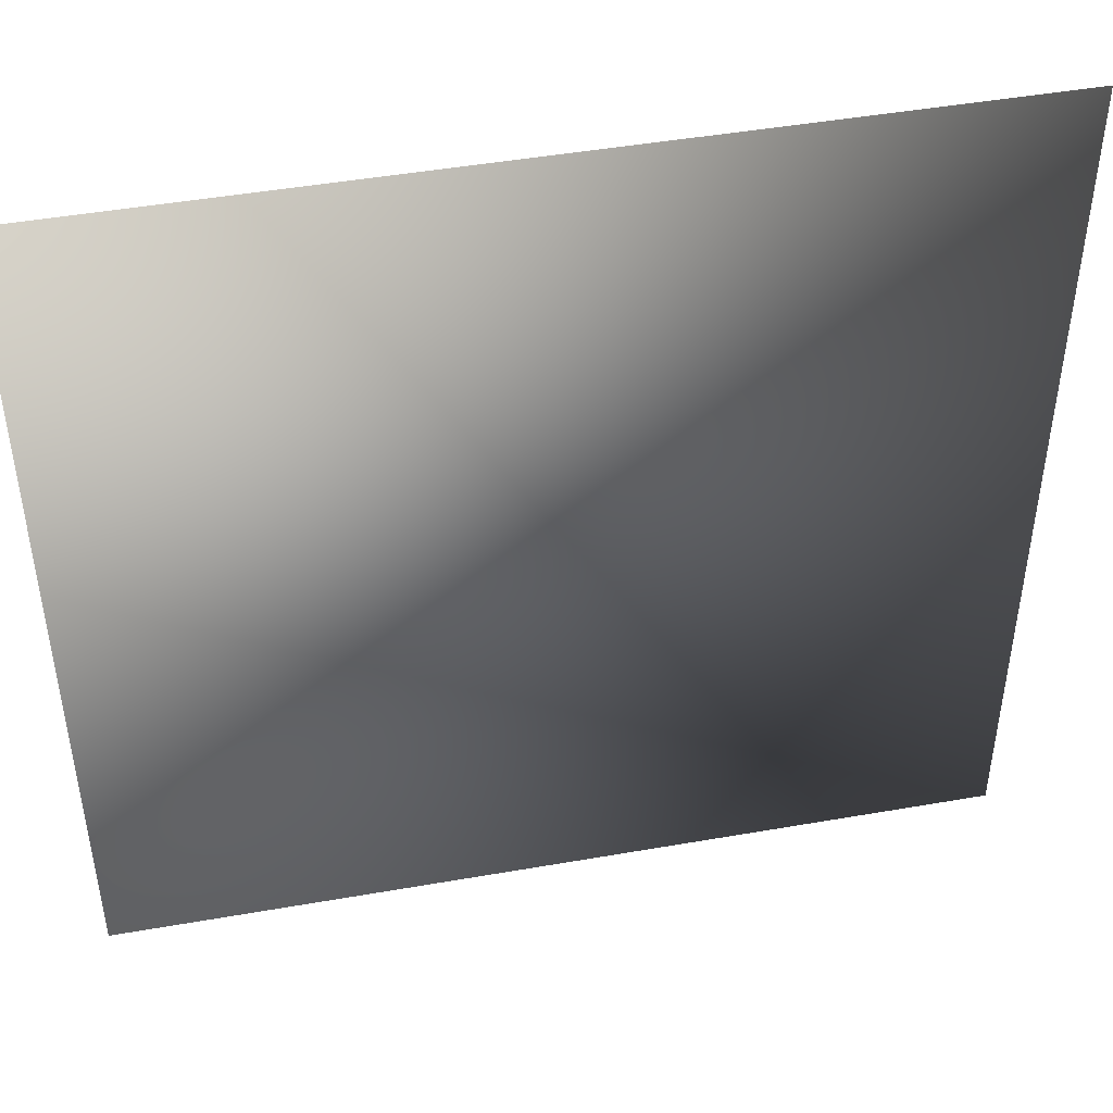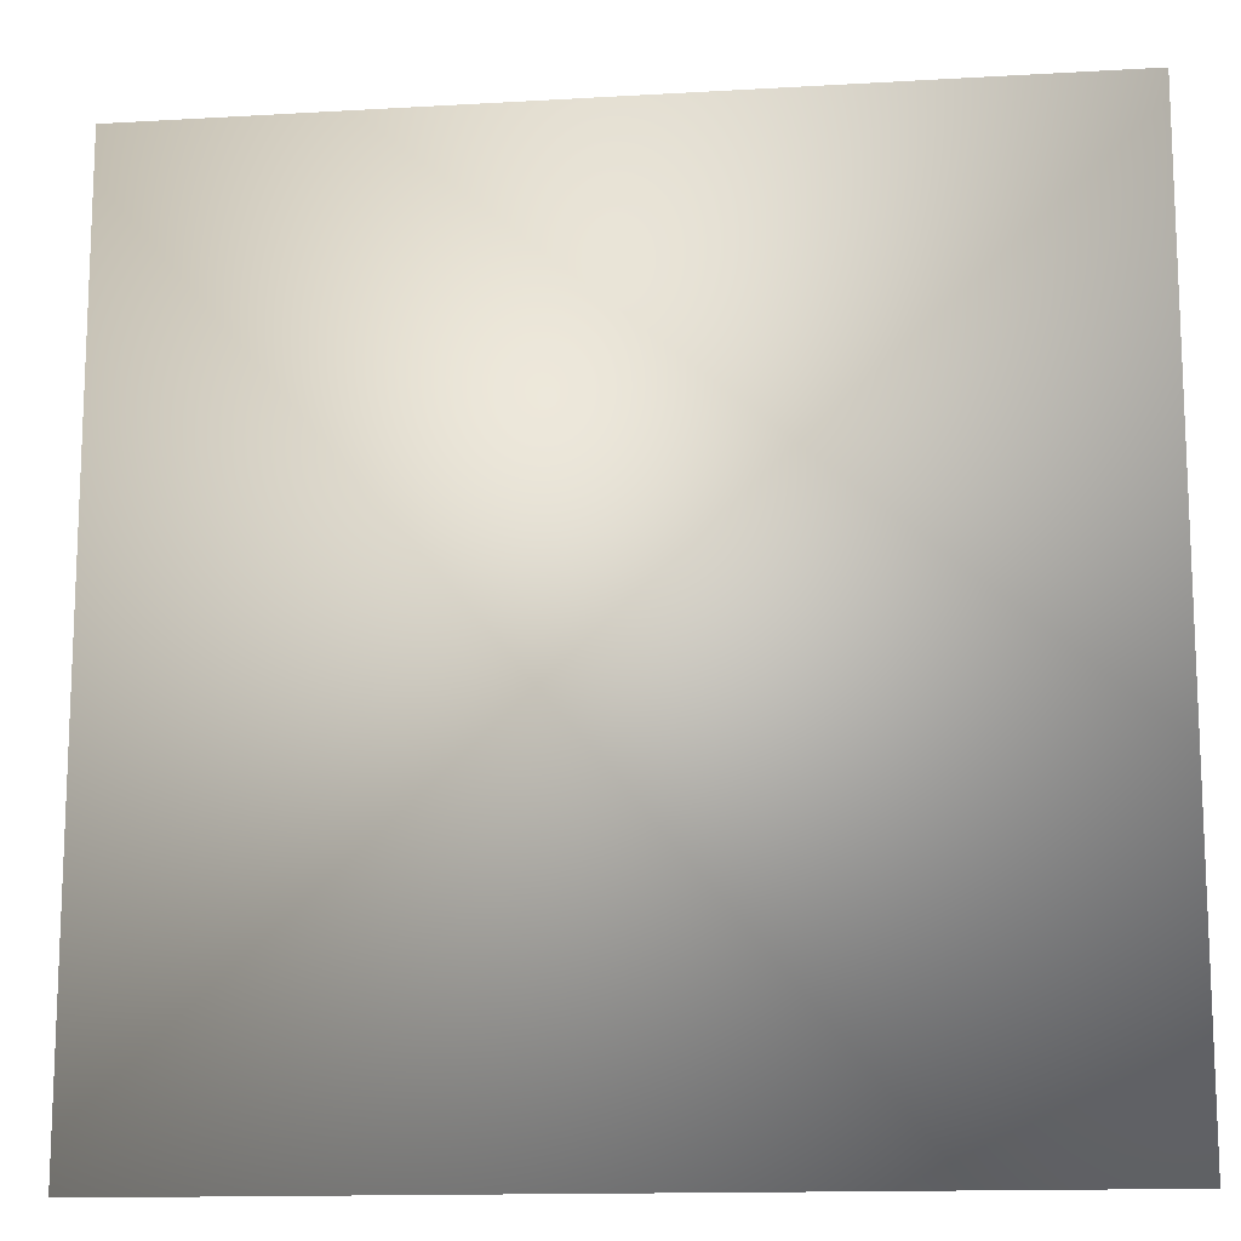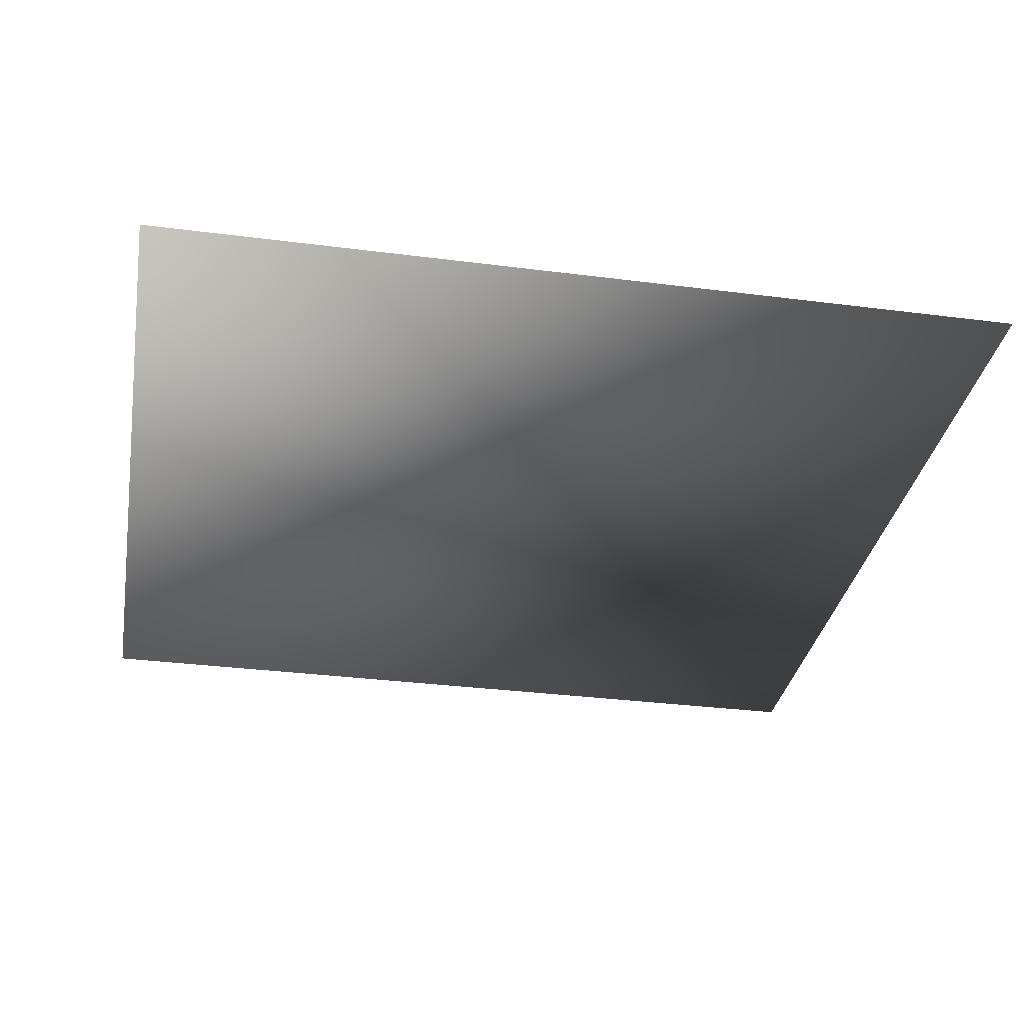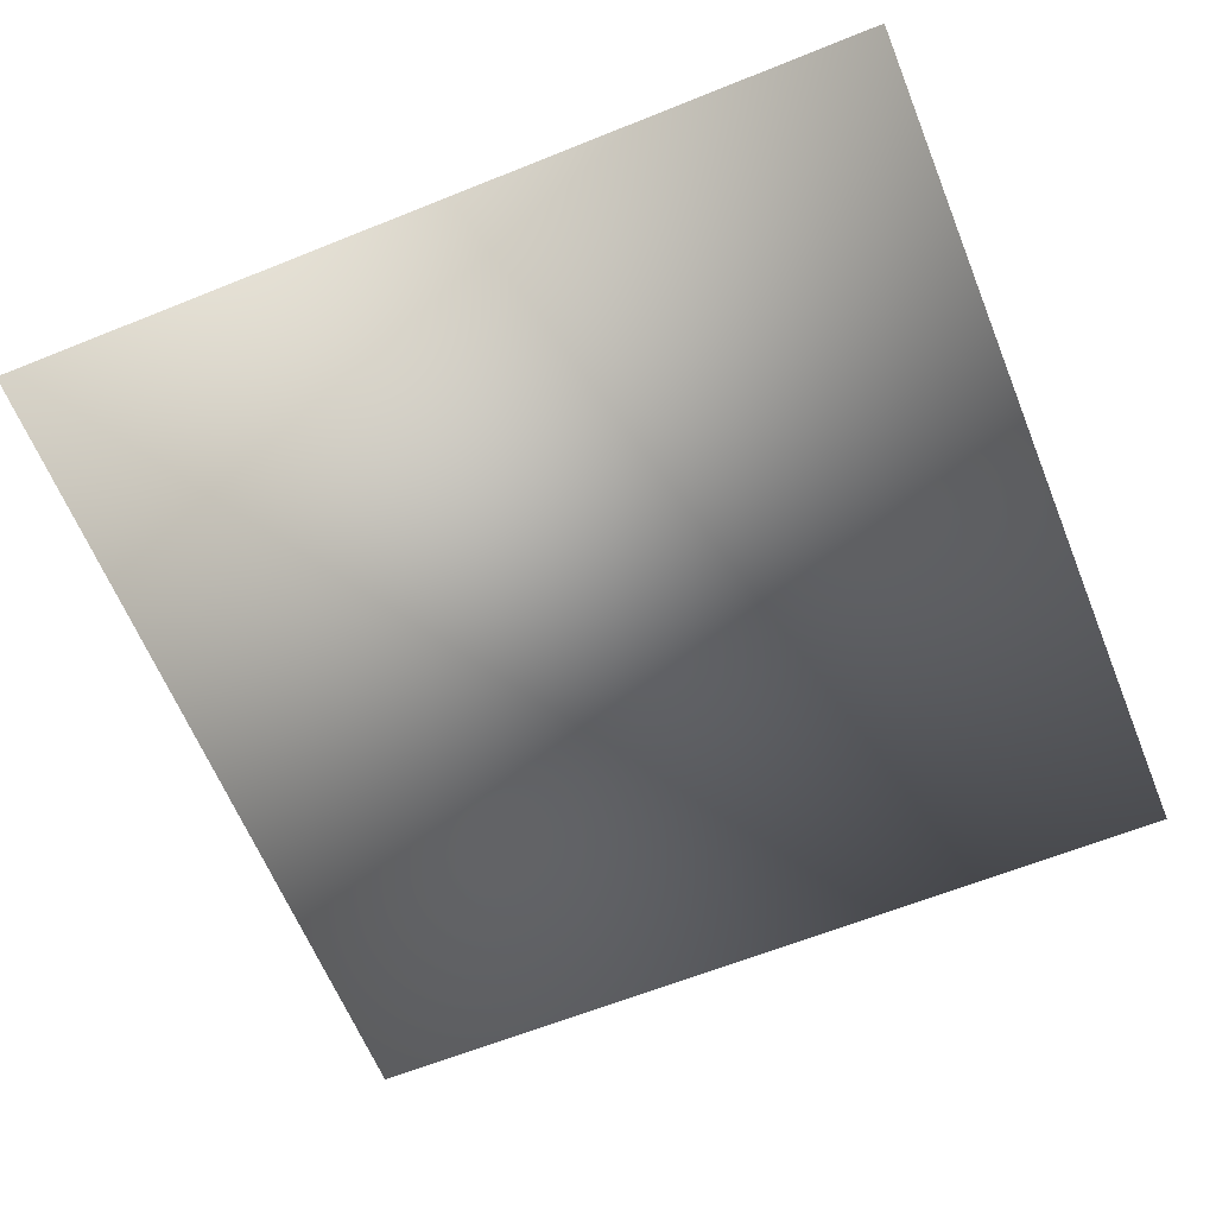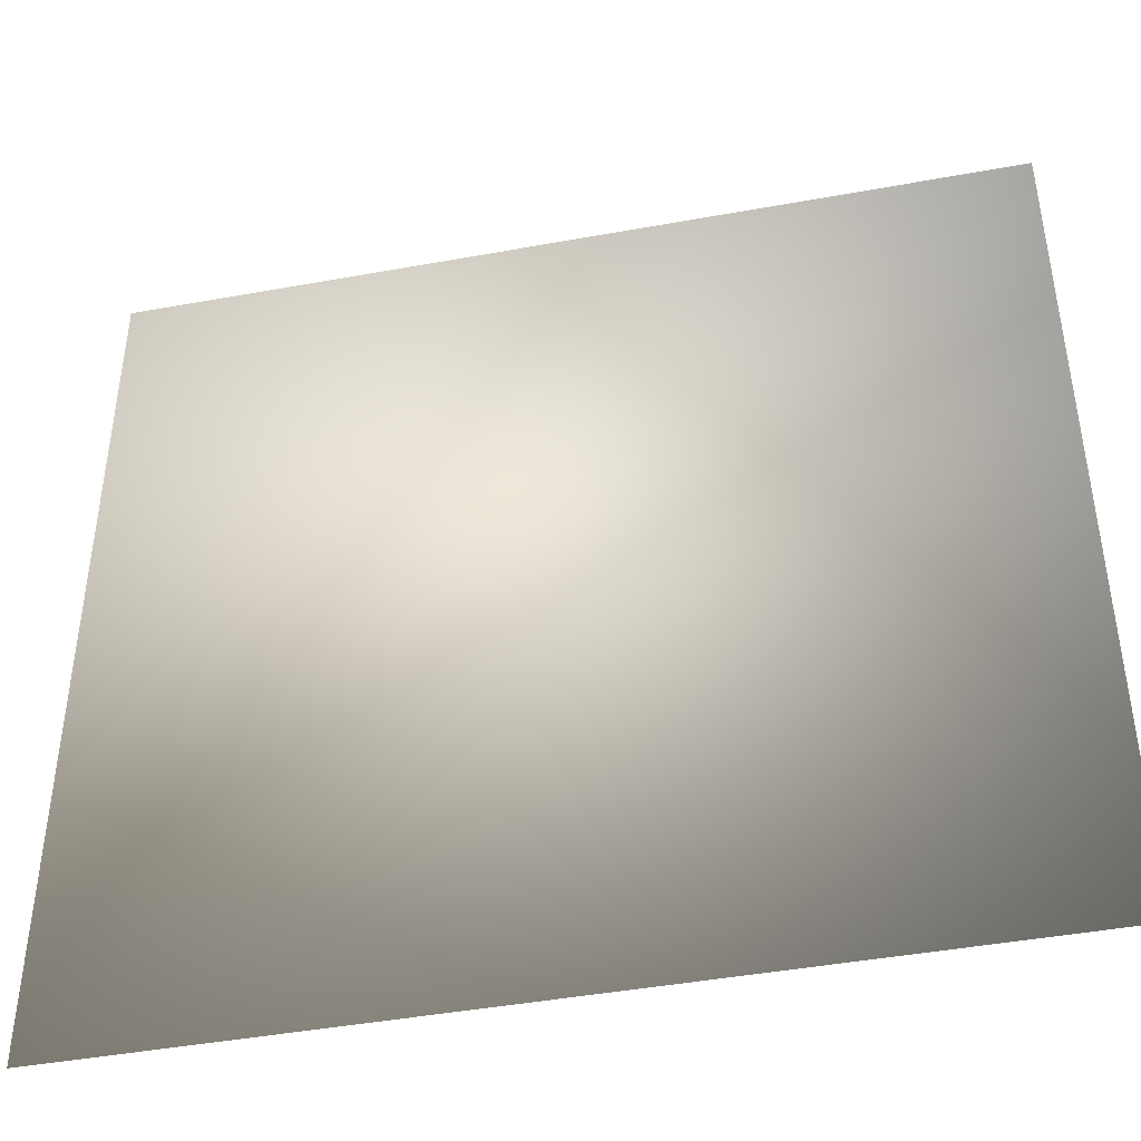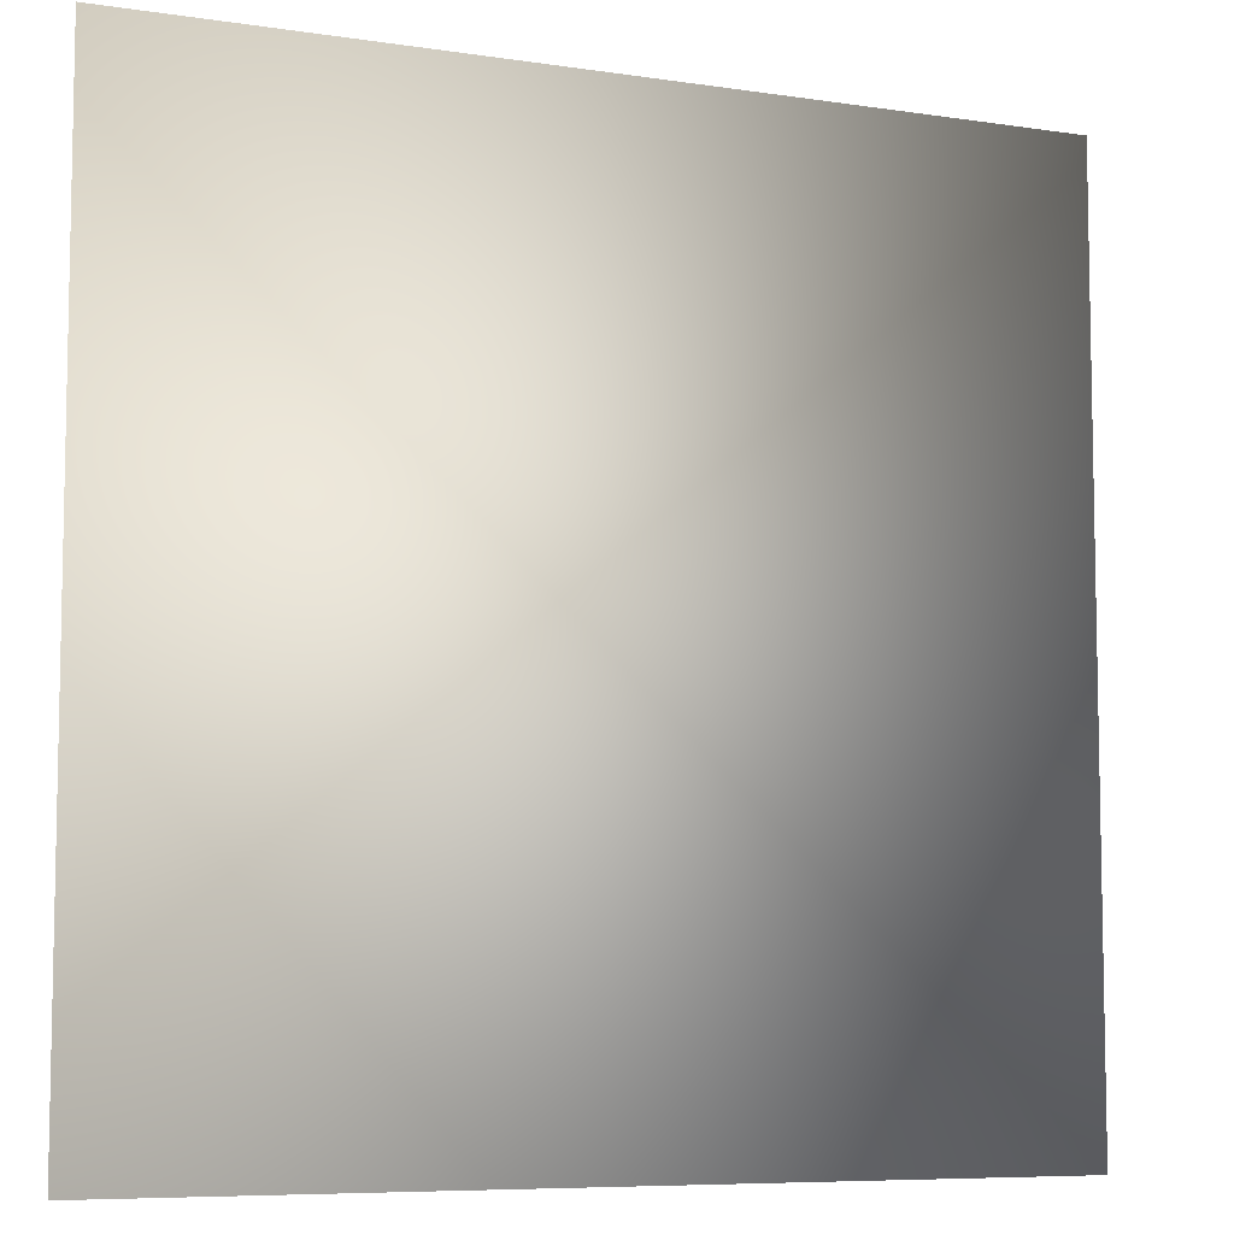
<metadata>
{"format":"obj","ext":"obj","renderer":"f3d","projection":"perspective","resolution":1024,"background":"white","views":[{"elev":46.5,"azim":168.7,"up":"+Y"},{"elev":-14.0,"azim":-172.6,"up":"+Y"},{"elev":-32.6,"azim":-10.1,"up":"+Z"},{"elev":-63.3,"azim":112.1,"up":"+Z"},{"elev":-44.1,"azim":12.1,"up":"+Y"},{"elev":-7.4,"azim":156.5,"up":"+Y"}]}
</metadata>
<code>
o ToasterLever_9_ToasterLever_9_1_GeomSubset_2
v 0.002036 -0.1635 0.05663
v 0.002036 -0.1594 0.05663
v -0.002036 -0.1635 0.05663
v -0.002036 -0.1594 0.05663
v 0.002036 -0.1635 0.05663
v 0.002036 -0.1594 0.05663
v -0.002036 -0.1635 0.05663
v -0.002036 -0.1594 0.05663
v 0.002036 -0.1635 0.05663
v 0.002036 -0.1594 0.05663
v -0.002036 -0.1635 0.05663
v -0.002036 -0.1594 0.05663
v 0.002036 -0.1635 0.05663
v 0.002036 -0.1594 0.05663
v -0.002036 -0.1635 0.05663
v -0.002036 -0.1594 0.05663
v 0.002036 -0.1635 0.05663
v 0.002036 -0.1594 0.05663
v -0.002036 -0.1635 0.05663
v -0.002036 -0.1594 0.05663
v 0.002036 -0.1635 0.05663
v 0.002036 -0.1594 0.05663
v -0.002036 -0.1635 0.05663
v -0.002036 -0.1594 0.05663
v 0 -0.169 0.05663
v 0.001975 -0.1543 0.05745
v 0.001511 -0.1543 0.05814
v 0.000818 -0.1543 0.0586
v 0 -0.1543 0.05876
v -0.000818 -0.1543 0.0586
v -0.001512 -0.1543 0.05814
v -0.001975 -0.1543 0.05745
v -0.002137 -0.1543 0.05663
v -0.001975 -0.1543 0.05581
v -0.001512 -0.1543 0.05512
v -0.000818 -0.1543 0.05465
v 0 -0.1543 0.05449
v 0.000818 -0.1543 0.05465
v 0.001511 -0.1543 0.05512
v 0.001975 -0.1543 0.05581
v 0.002137 -0.1543 0.05663
v 0.001975 -0.1451 0.05745
v 0.001511 -0.1451 0.05814
v 0.000818 -0.1451 0.0586
v 0 -0.1451 0.05876
v -0.000818 -0.1451 0.0586
v -0.001512 -0.1451 0.05814
v -0.001975 -0.1451 0.05745
v -0.002137 -0.1451 0.05663
v -0.001975 -0.1451 0.05581
v -0.001512 -0.1451 0.05512
v -0.000818 -0.1451 0.05465
v 0 -0.1451 0.05449
v 0.000818 -0.1451 0.05465
v 0.001511 -0.1451 0.05512
v 0.001975 -0.1451 0.05581
v 0.002137 -0.1451 0.05663
v 0.00633 -0.1546 0.05925
v 0.00593 -0.1543 0.05908
v 0.004845 -0.1546 0.06147
v 0.004539 -0.1543 0.06117
v 0.002622 -0.1546 0.06296
v 0.002456 -0.1543 0.06256
v 0 -0.1546 0.06348
v 0 -0.1543 0.06305
v -0.002622 -0.1546 0.06296
v -0.002456 -0.1543 0.06256
v -0.004845 -0.1546 0.06147
v -0.004539 -0.1543 0.06117
v -0.00633 -0.1546 0.05925
v -0.00593 -0.1543 0.05908
v -0.006852 -0.1546 0.05663
v -0.006419 -0.1543 0.05663
v -0.00633 -0.1546 0.054
v -0.00593 -0.1543 0.05417
v -0.004845 -0.1546 0.05178
v -0.004539 -0.1543 0.05209
v -0.002622 -0.1546 0.0503
v -0.002456 -0.1543 0.0507
v 0 -0.1546 0.04978
v 0 -0.1543 0.05021
v 0.002622 -0.1546 0.0503
v 0.002456 -0.1543 0.0507
v 0.004845 -0.1546 0.05178
v 0.004539 -0.1543 0.05209
v 0.00633 -0.1546 0.054
v 0.00593 -0.1543 0.05417
v 0.006852 -0.1546 0.05663
v 0.006419 -0.1543 0.05663
v 0.00593 -0.169 0.05908
v 0.00633 -0.1687 0.05925
v 0.004845 -0.1687 0.06147
v 0.004539 -0.169 0.06117
v 0.002456 -0.169 0.06256
v 0.002622 -0.1687 0.06296
v 0 -0.1687 0.06348
v 0 -0.169 0.06305
v -0.002456 -0.169 0.06256
v -0.002622 -0.1687 0.06296
v -0.004845 -0.1687 0.06147
v -0.004539 -0.169 0.06117
v -0.00593 -0.169 0.05908
v -0.00633 -0.1687 0.05925
v -0.006852 -0.1687 0.05663
v -0.006419 -0.169 0.05663
v -0.00593 -0.169 0.05417
v -0.00633 -0.1687 0.054
v -0.004845 -0.1687 0.05178
v -0.004539 -0.169 0.05209
v -0.002456 -0.169 0.0507
v -0.002622 -0.1687 0.0503
v 0 -0.1687 0.04978
v 0 -0.169 0.05021
v 0.002456 -0.169 0.0507
v 0.002622 -0.1687 0.0503
v 0.004845 -0.1687 0.05178
v 0.004539 -0.169 0.05209
v 0.00593 -0.169 0.05417
v 0.00633 -0.1687 0.054
v 0.006852 -0.1687 0.05663
v 0.006419 -0.169 0.05663
f 9 10 12 11

</code>
